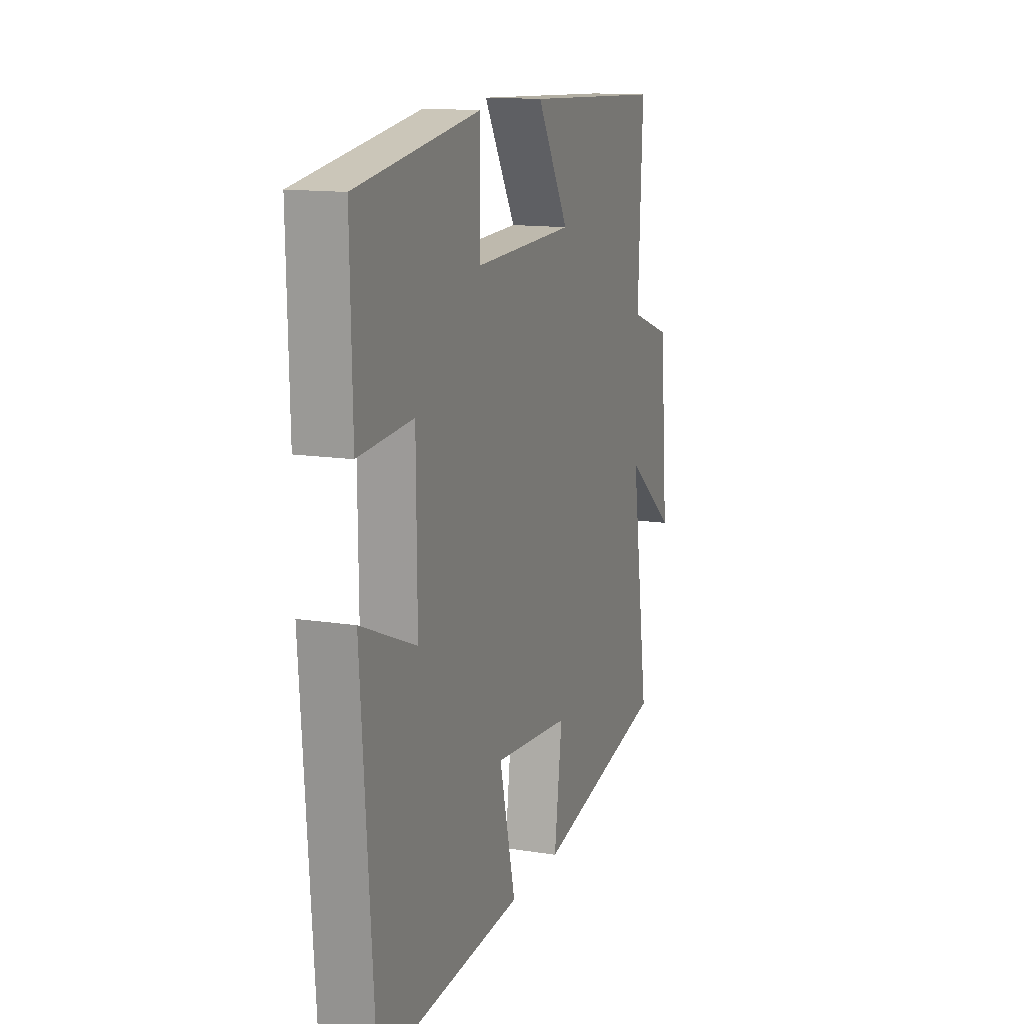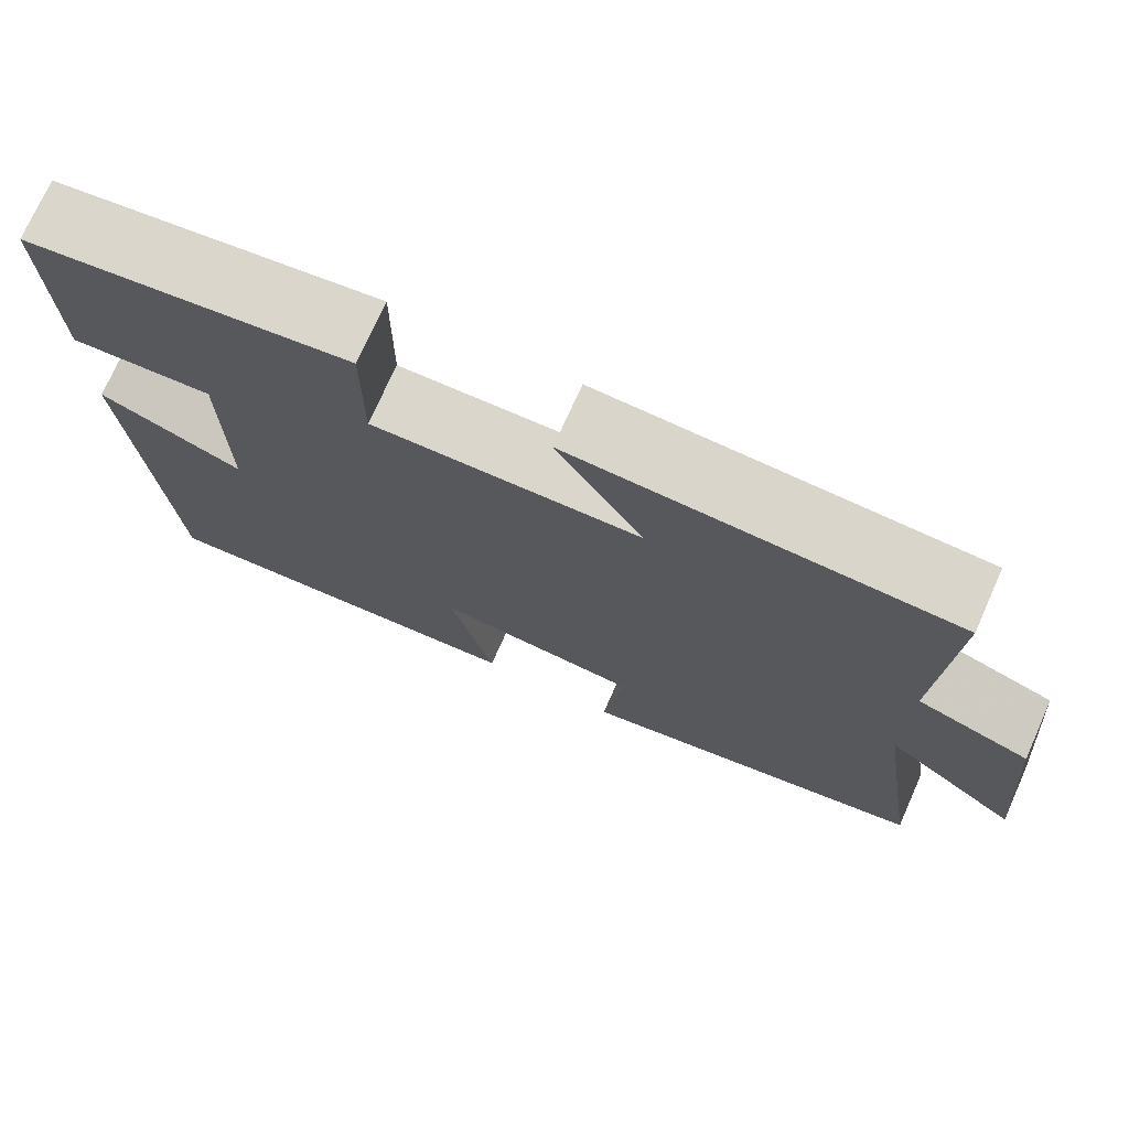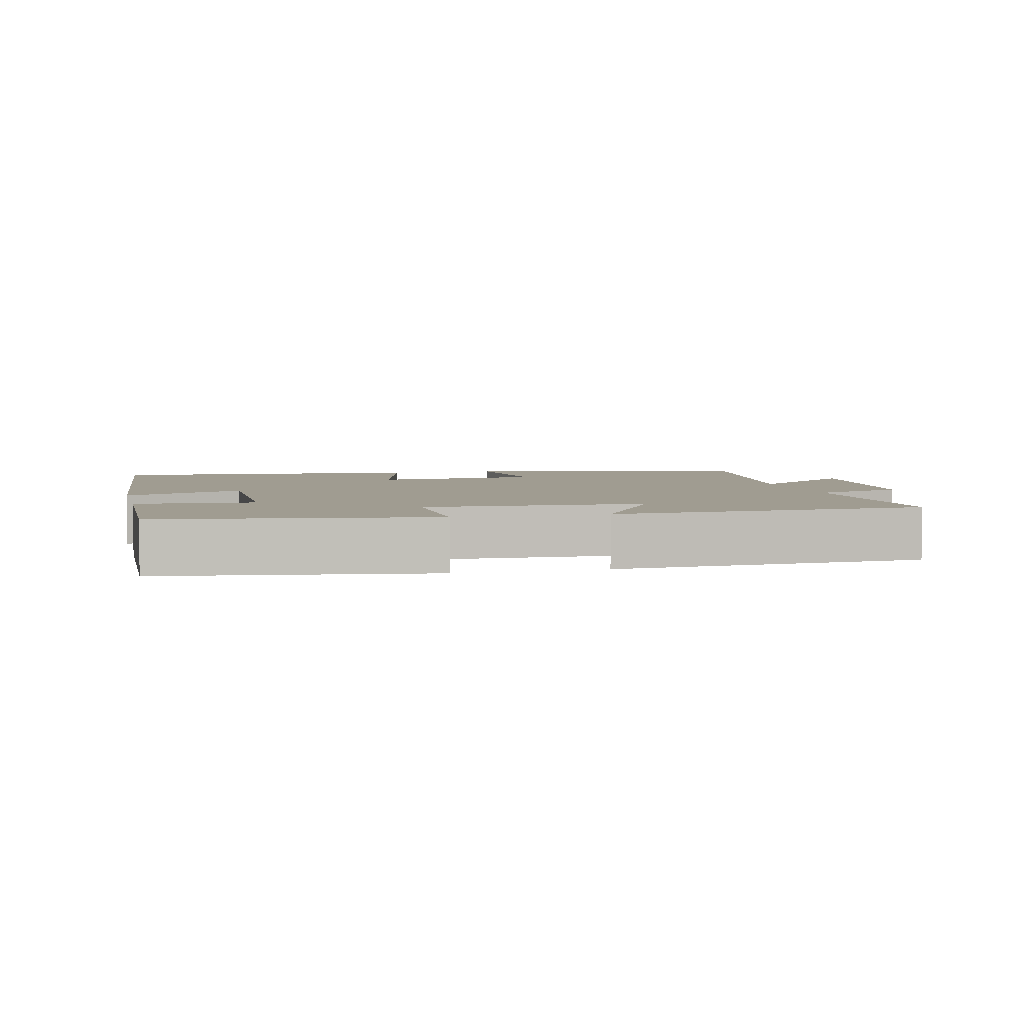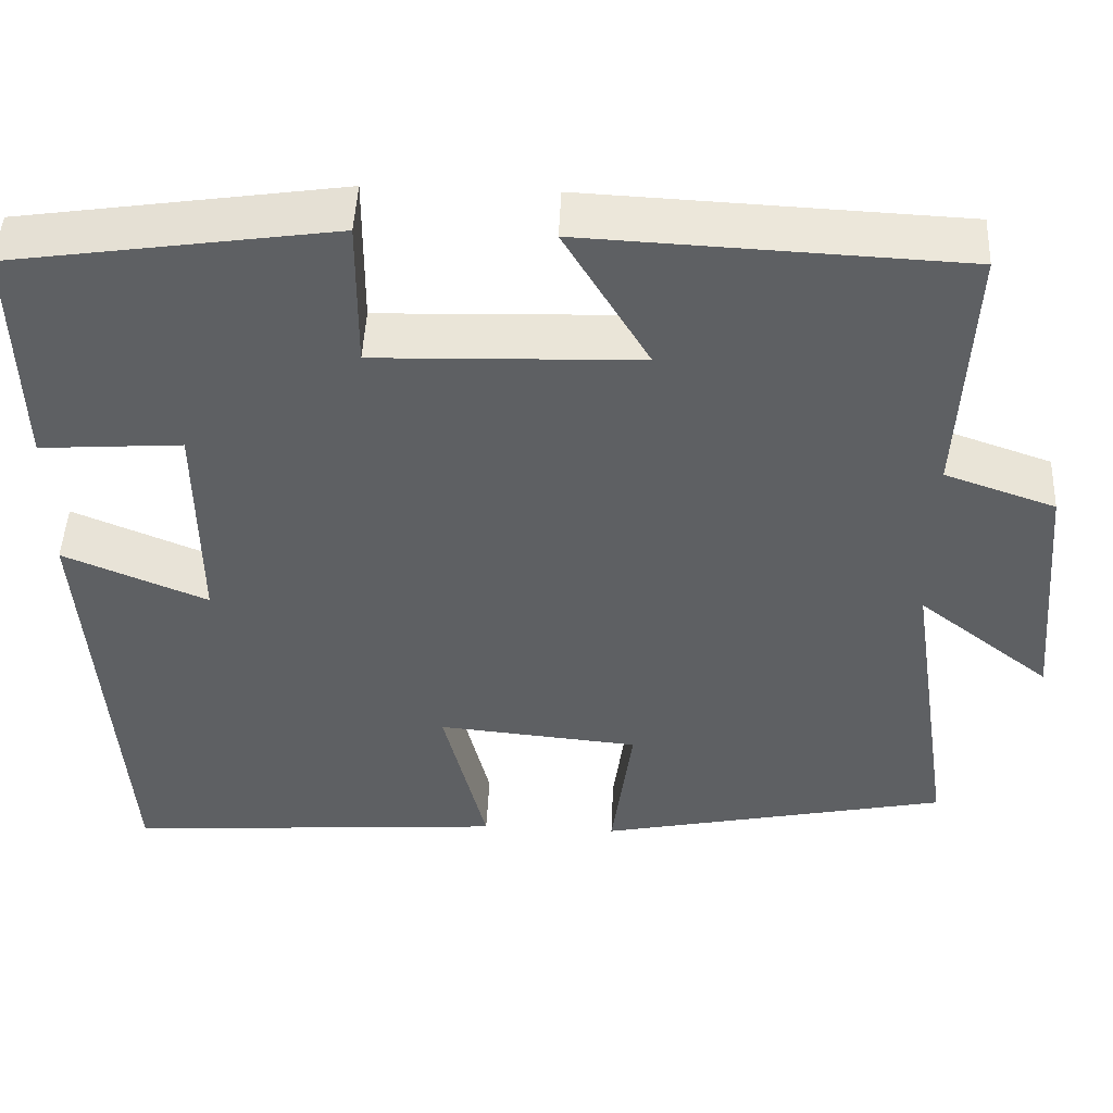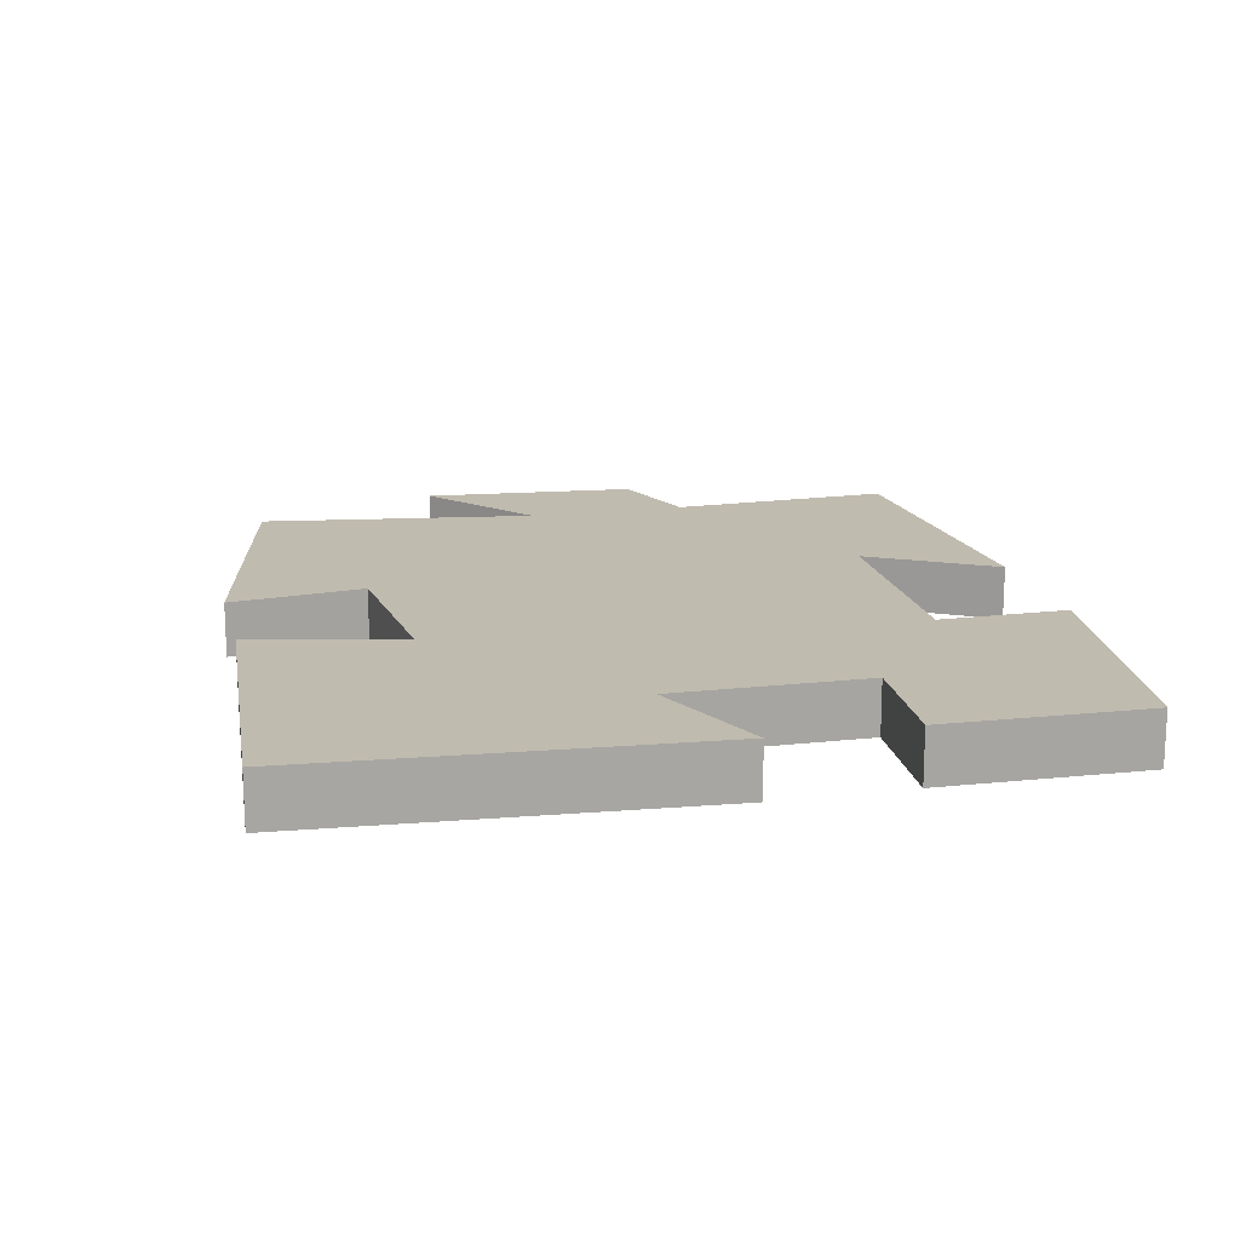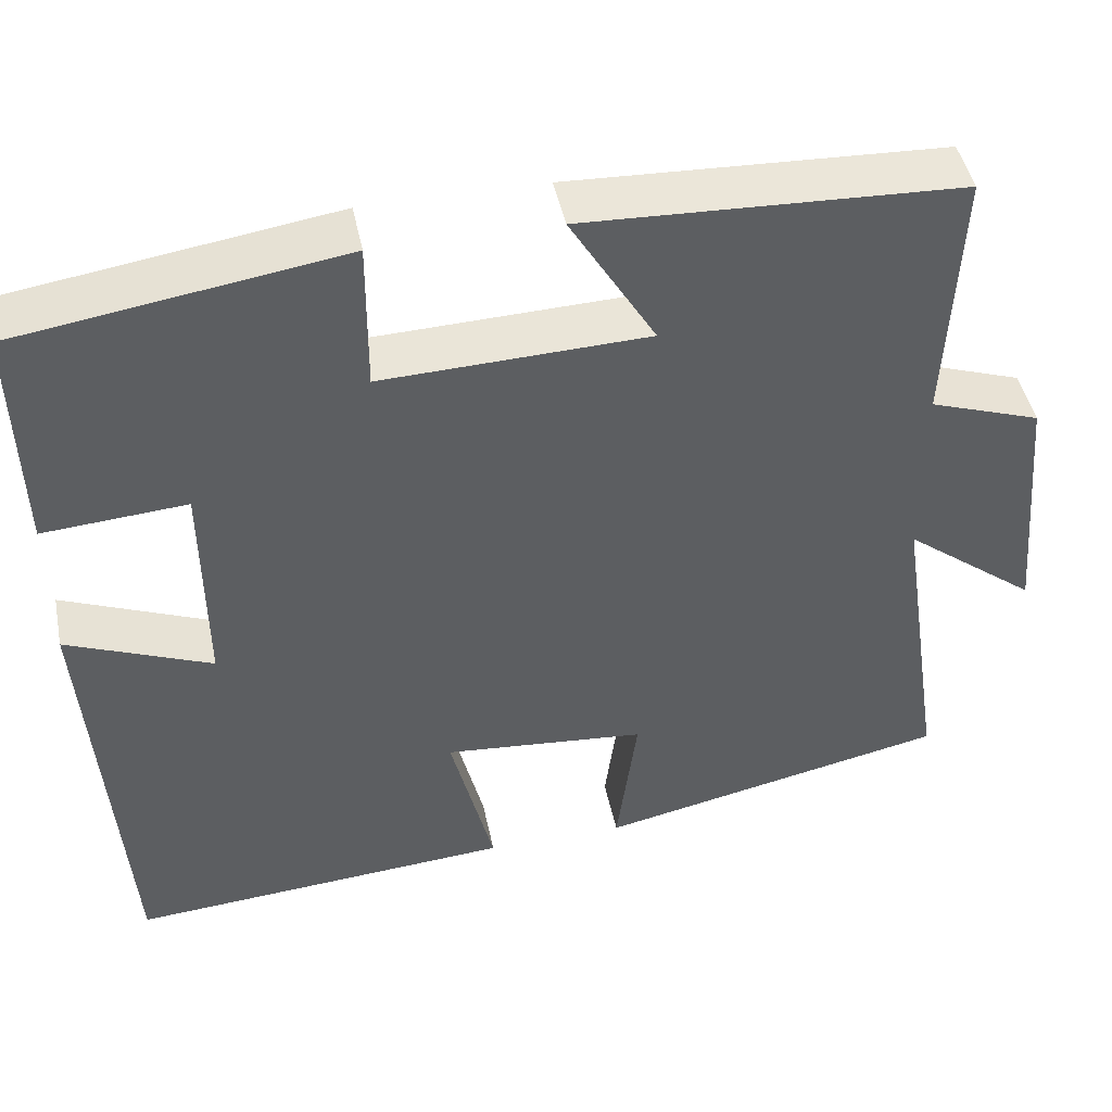
<metadata>
{"format":"obj","ext":"obj","renderer":"f3d","projection":"perspective","resolution":1024,"background":"white","views":[{"elev":13.5,"azim":-70.3,"up":"+Z"},{"elev":73.8,"azim":24.1,"up":"+Z"},{"elev":4.3,"azim":-13.6,"up":"+Y"},{"elev":47.6,"azim":2.6,"up":"+Z"},{"elev":16.2,"azim":-103.7,"up":"+Y"},{"elev":45.8,"azim":-11.6,"up":"+Z"}]}
</metadata>
<code>
v 0.556 0.07 -0.414
v 0.147 0.07 -0.5
v 0.171 0.07 -0.319
v -0.065 0.07 -0.297
v -0.015 0.07 -0.5
v -0.462 0.07 -0.532
v -0.5 0.07 -0.004
v -0.332 0.07 -0.074
v -0.334 0.07 0.184
v -0.5 0.07 0.172
v -0.506 0.07 0.444
v -0.13 0.07 0.5
v -0.131 0.07 0.324
v 0.177 0.07 0.334
v 0.078 0.07 0.5
v 0.514 0.07 0.48
v 0.5 0.07 0.176
v 0.629 0.07 0.131
v 0.655 0.07 -0.161
v 0.5 0.07 -0.04
v 0.556 0 -0.414
v 0.147 0 -0.5
v 0.171 0 -0.319
v -0.065 0 -0.297
v -0.015 0 -0.5
v -0.462 0 -0.532
v -0.5 0 -0.004
v -0.332 0 -0.074
v -0.334 0 0.184
v -0.5 0 0.172
v -0.506 0 0.444
v -0.13 0 0.5
v -0.131 0 0.324
v 0.177 0 0.334
v 0.078 0 0.5
v 0.514 0 0.48
v 0.5 0 0.176
v 0.629 0 0.131
v 0.655 0 -0.161
v 0.5 0 -0.04
f 17 18 19 20
f 14 15 16 17
f 13 14 17 20
f 11 12 13
f 10 11 13
f 9 10 13
f 13 20 1
f 9 13 1
f 8 9 1
f 6 7 8
f 5 6 8
f 4 5 8
f 3 4 8
f 1 2 3
f 1 3 8
f 40 39 38 37
f 37 36 35 34
f 40 37 34 33
f 33 32 31
f 33 31 30
f 33 30 29
f 21 40 33
f 21 33 29
f 21 29 28
f 28 27 26
f 28 26 25
f 28 25 24
f 28 24 23
f 23 22 21
f 28 23 21
f 1 21 22 2
f 2 22 23 3
f 3 23 24 4
f 4 24 25 5
f 5 25 26 6
f 6 26 27 7
f 7 27 28 8
f 8 28 29 9
f 9 29 30 10
f 10 30 31 11
f 11 31 32 12
f 12 32 33 13
f 13 33 34 14
f 14 34 35 15
f 15 35 36 16
f 16 36 37 17
f 17 37 38 18
f 18 38 39 19
f 19 39 40 20
f 20 40 21 1

</code>
